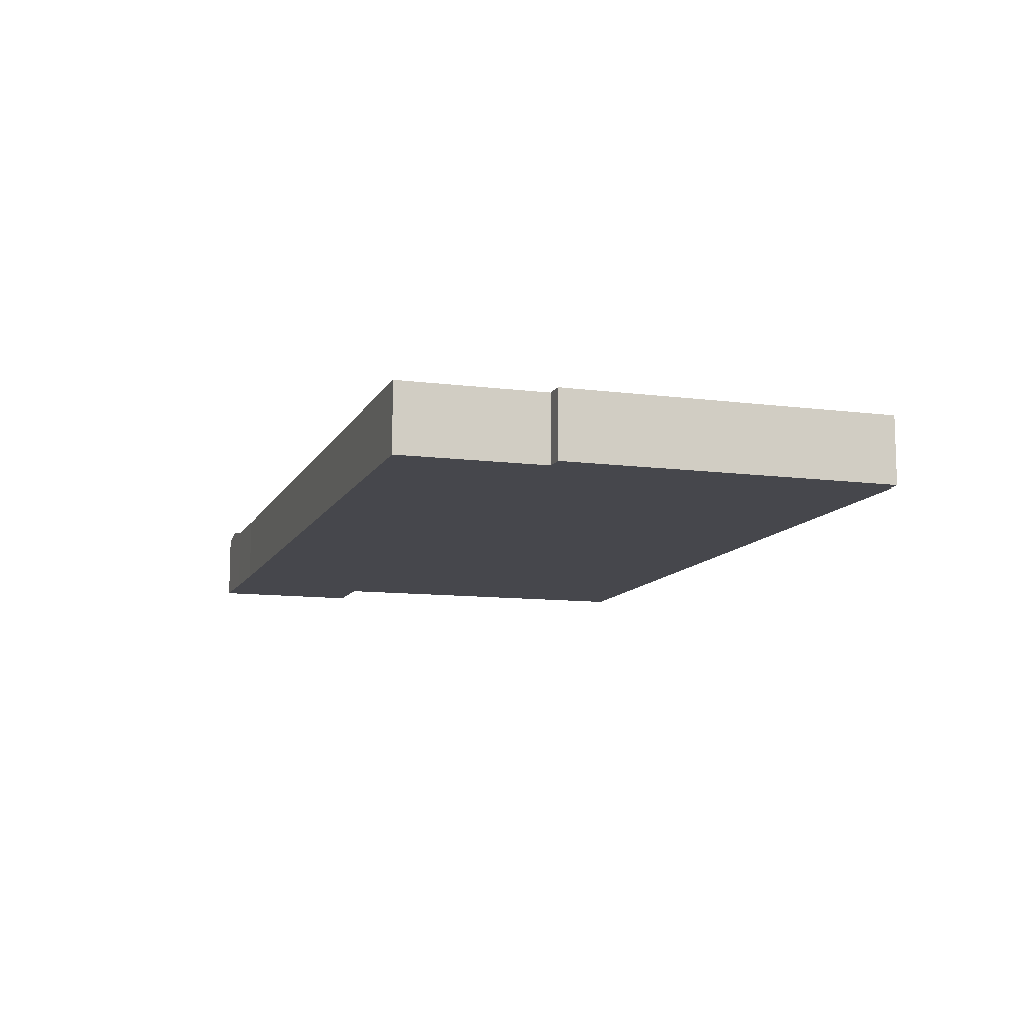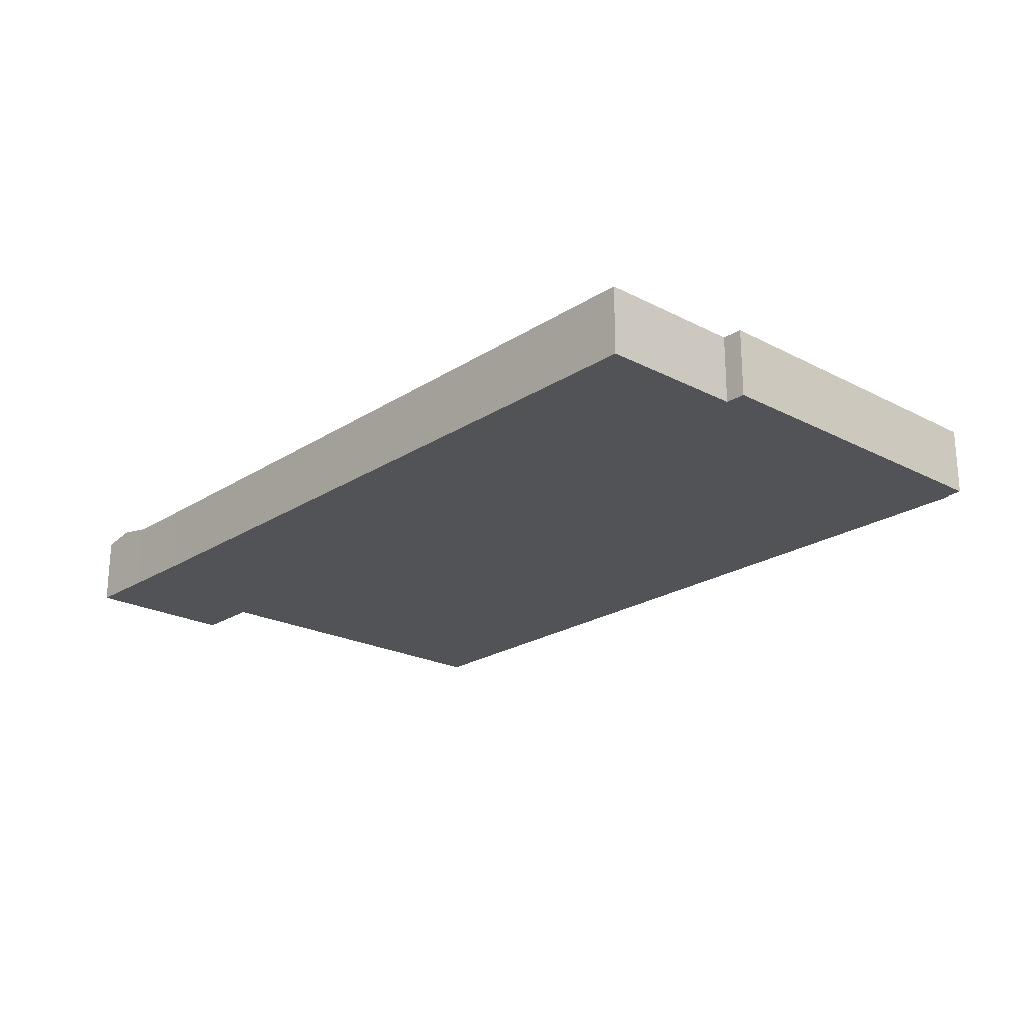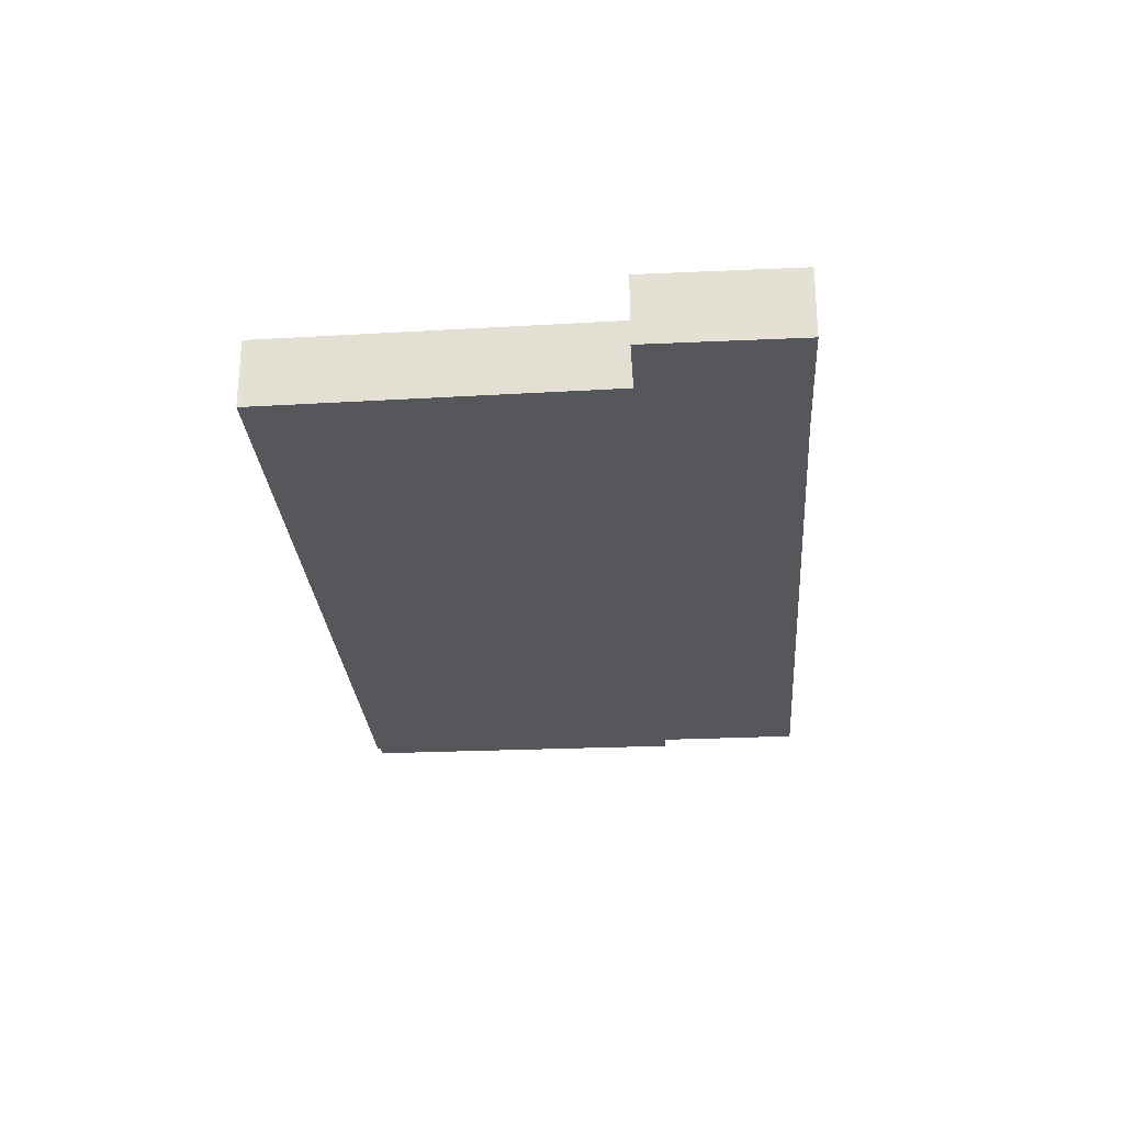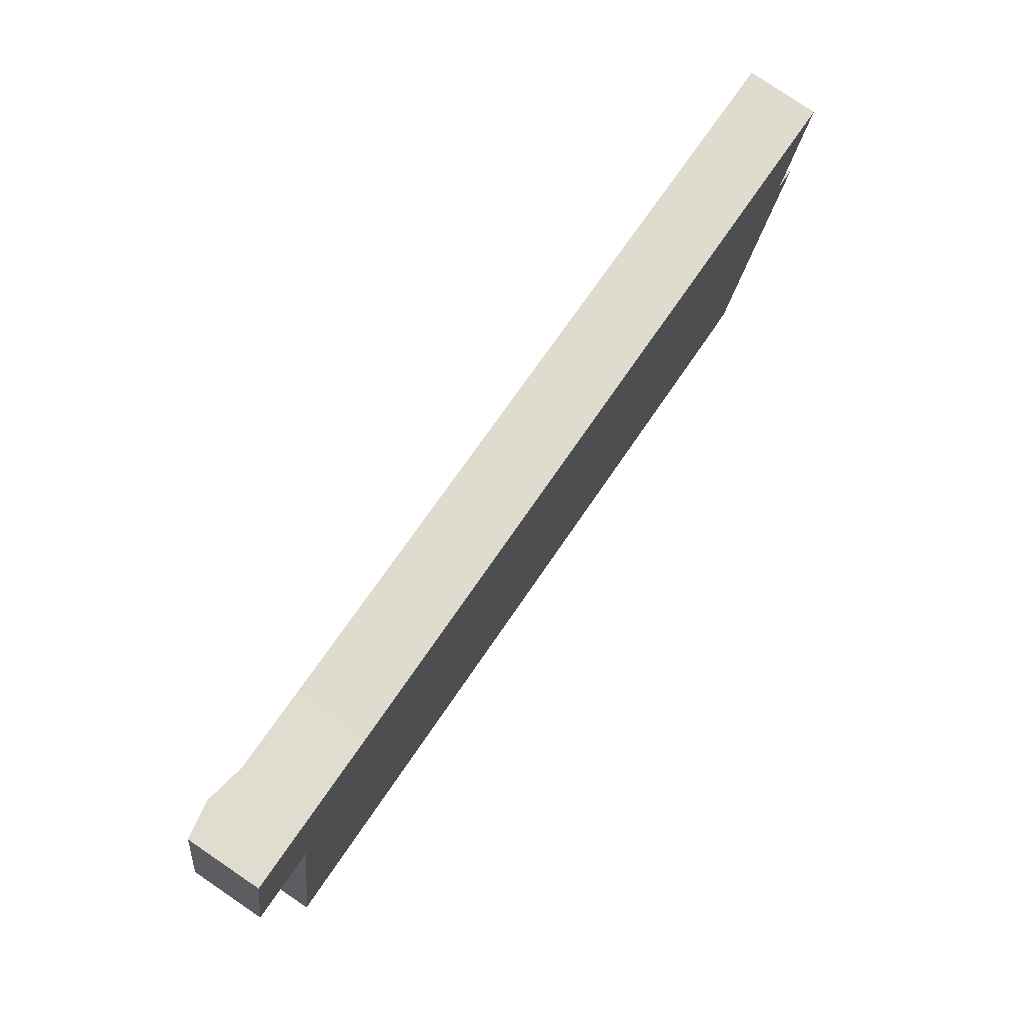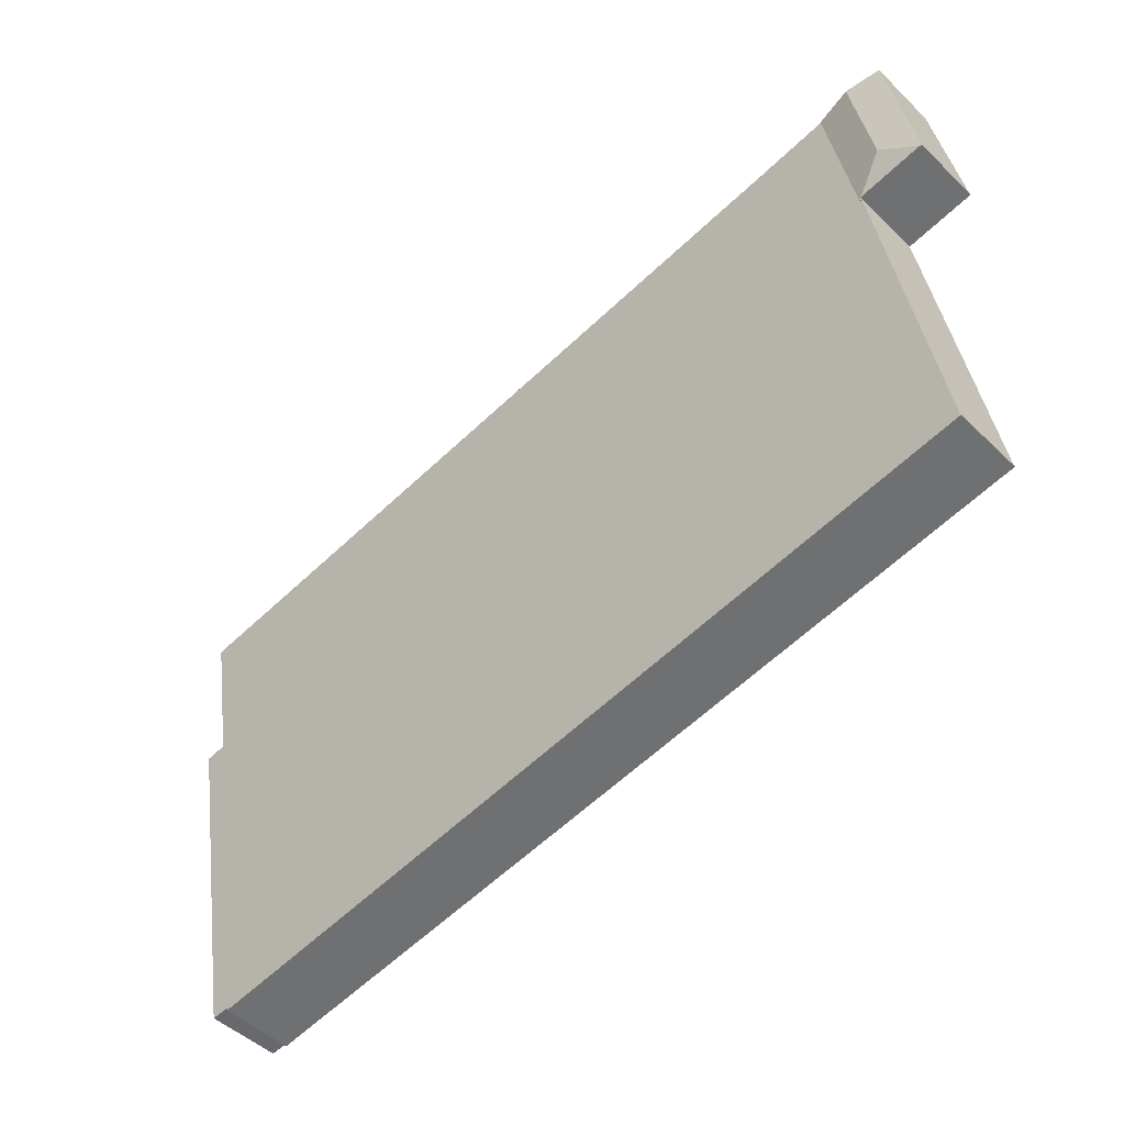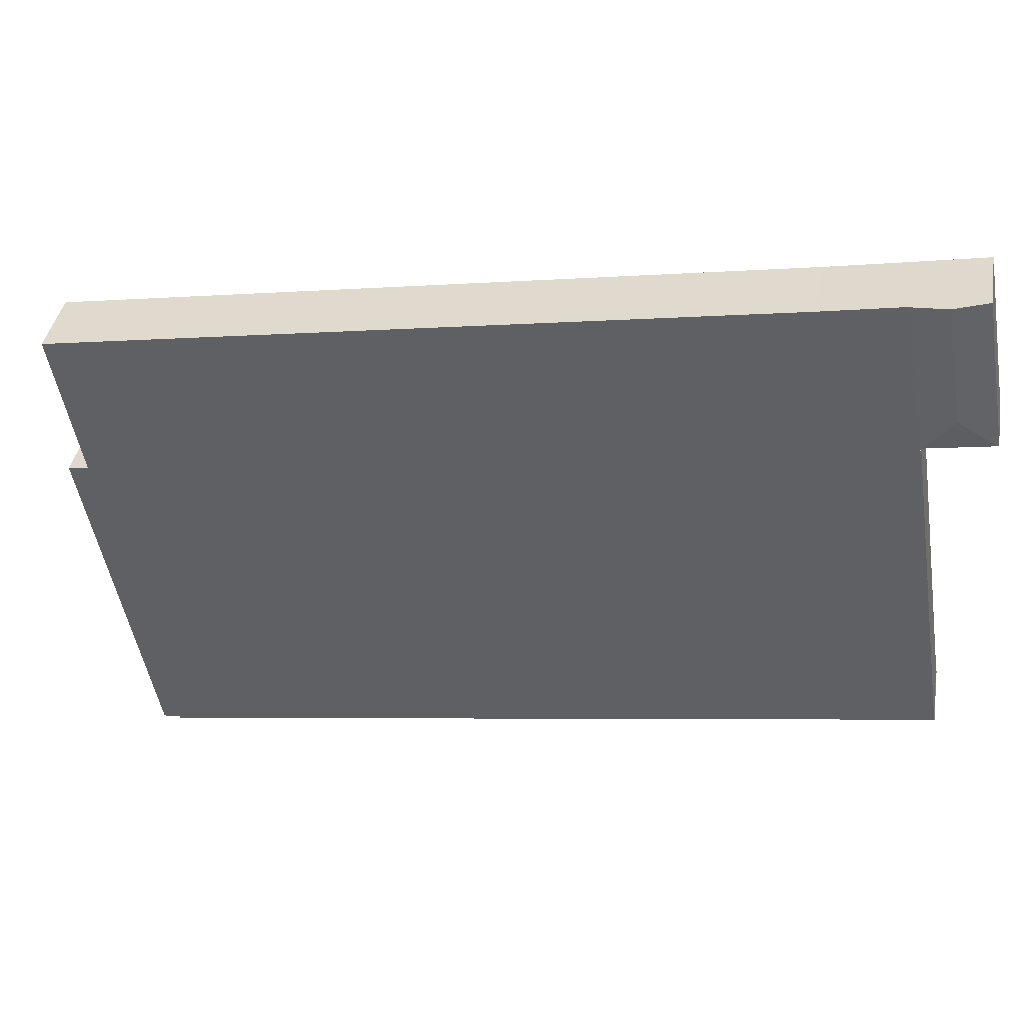
<metadata>
{"format":"obj","ext":"obj","renderer":"f3d","projection":"perspective","resolution":1024,"background":"white","views":[{"elev":-11.0,"azim":82.3,"up":"+Y"},{"elev":-22.4,"azim":58.0,"up":"+Y"},{"elev":-26.7,"azim":-75.7,"up":"+Y"},{"elev":79.4,"azim":-55.9,"up":"+Z"},{"elev":-47.4,"azim":-137.3,"up":"+Z"},{"elev":40.8,"azim":-169.9,"up":"+Z"}]}
</metadata>
<code>
v  5.481 5.69 -1.076
v  7.87 5.66 11.29
v  5.614 5.66 -1.268
v  5.491 5.69 -1.01
v  5.427 5.702 -0.998
v  3.253 6.187 2.126
v  5.002 6.187 11.85
v  0.152 5.706 -0.028
v  2.231 5.678 12.38
v  0 5.678 3.477e-16
v  5.614 7.764e-17 -1.268
v  5.455 5.66 -1.239
v  5.455 7.587e-17 -1.239
v  5.491 6.184e-17 -1.01
v  0.152 1.715e-18 -0.028
v  0 0 0
v  5.427 6.111e-17 -0.998
v  5.481 6.589e-17 -1.076
v  2.231 -7.578e-16 12.38
v  7.87 -6.916e-16 11.29
v  5.002 -7.253e-16 11.85
v  67.2 5.626 -40.39
v  65.83 5.626 -40.21
v  72.13 5.626 -13.21
v  8.233 5.626 11.23
v  5.614 5.626 -1.268
v  7.87 5.626 11.29
v  14.1 5.626 10.12
v  4.198 5.626 -9.152
v  1.119 5.626 -28.54
v  40.1 5.626 5.504
v  1.045 5.626 -28.82
v  6.857 5.626 -29.86
v  8.848 5.626 -30.22
v  20.85 5.626 -32.37
v  40.1 5.626 -35.81
v  72.71 5.626 -0.283
v  42.1 5.626 -36.17
v  45.85 5.626 -36.84
v  70.6 5.626 -12.33
v  65.83 5.626 -40.42
v  72.24 5.626 -12.63
v  5.455 5.626 -1.239
v  72.71 1.733e-17 -0.283
v  70.6 7.547e-16 -12.33
v  72.24 7.734e-16 -12.63
v  67.2 2.473e-15 -40.39
v  72.13 8.091e-16 -13.21
v  65.83 2.462e-15 -40.21
v  65.83 2.475e-15 -40.42
v  8.233 -6.874e-16 11.23
v  14.1 -6.196e-16 10.12
v  40.1 -3.37e-16 5.504
v  45.85 2.256e-15 -36.84
v  42.1 2.215e-15 -36.17
v  40.1 2.193e-15 -35.81
v  20.85 1.982e-15 -32.37
v  8.848 1.85e-15 -30.22
v  6.857 1.828e-15 -29.86
v  1.045 1.765e-15 -28.82
v  1.119 1.748e-15 -28.54
v  4.198 5.604e-16 -9.152
g defaultobject
f 1 2 3
f 2 1 4
f 2 4 5
f 2 5 6
f 2 6 7
f 6 5 8
f 9 8 10
f 8 9 6
f 6 9 7
f 11 12 3
f 12 11 13
f 14 5 4
f 5 14 8
f 8 14 10
f 10 14 15
f 10 15 16
f 15 14 17
f 12 4 1
f 4 12 14
f 14 12 13
f 14 13 18
f 16 9 10
f 9 16 19
f 19 7 9
f 7 19 2
f 2 19 20
f 20 19 21
f 20 3 2
f 3 20 11
f 16 21 19
f 21 16 15
f 21 15 17
f 21 17 20
f 20 17 14
f 20 14 11
f 11 14 18
f 11 18 13
f 22 23 24
f 25 26 27
f 26 25 28
f 26 28 29
f 29 28 30
f 30 28 31
f 30 31 32
f 32 31 33
f 33 31 34
f 34 31 35
f 35 31 36
f 36 31 37
f 36 37 38
f 38 37 39
f 39 37 40
f 39 40 23
f 39 23 41
f 23 40 42
f 23 42 24
f 29 43 26
f 44 40 37
f 40 44 45
f 46 24 42
f 24 46 22
f 22 46 47
f 47 46 48
f 49 41 23
f 41 49 50
f 45 42 40
f 42 45 46
f 13 26 43
f 26 13 11
f 20 25 27
f 25 20 28
f 28 20 51
f 28 51 52
f 28 52 31
f 31 52 53
f 31 53 37
f 37 53 44
f 47 23 22
f 23 47 49
f 50 39 41
f 39 50 54
f 39 54 38
f 38 54 55
f 38 55 36
f 36 55 56
f 36 56 35
f 35 56 57
f 35 57 34
f 34 57 58
f 34 58 33
f 33 58 59
f 33 59 32
f 32 59 60
f 60 30 32
f 30 60 61
f 61 29 30
f 29 61 62
f 29 62 43
f 43 62 13
f 11 27 26
f 27 11 20
f 62 11 13
f 50 49 54
f 11 51 20
f 51 11 52
f 52 11 53
f 53 11 62
f 53 62 61
f 53 61 44
f 44 61 60
f 44 60 59
f 44 59 58
f 44 58 57
f 44 57 45
f 45 57 56
f 45 56 46
f 46 56 48
f 48 56 47
f 47 56 55
f 47 55 54
f 47 54 49

</code>
